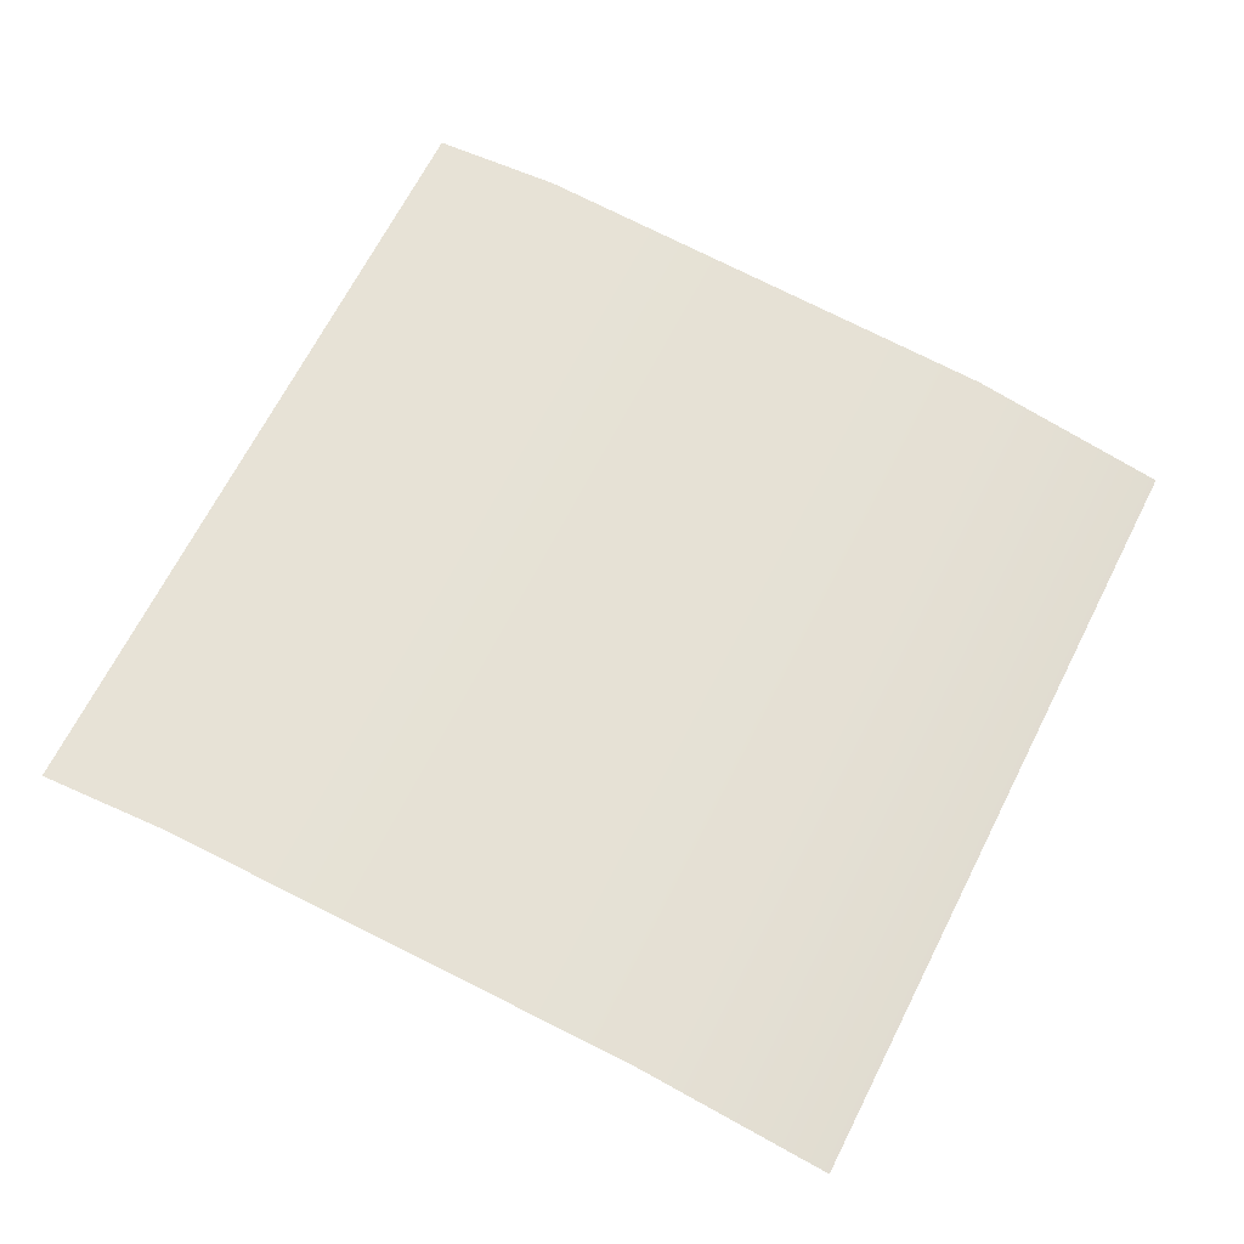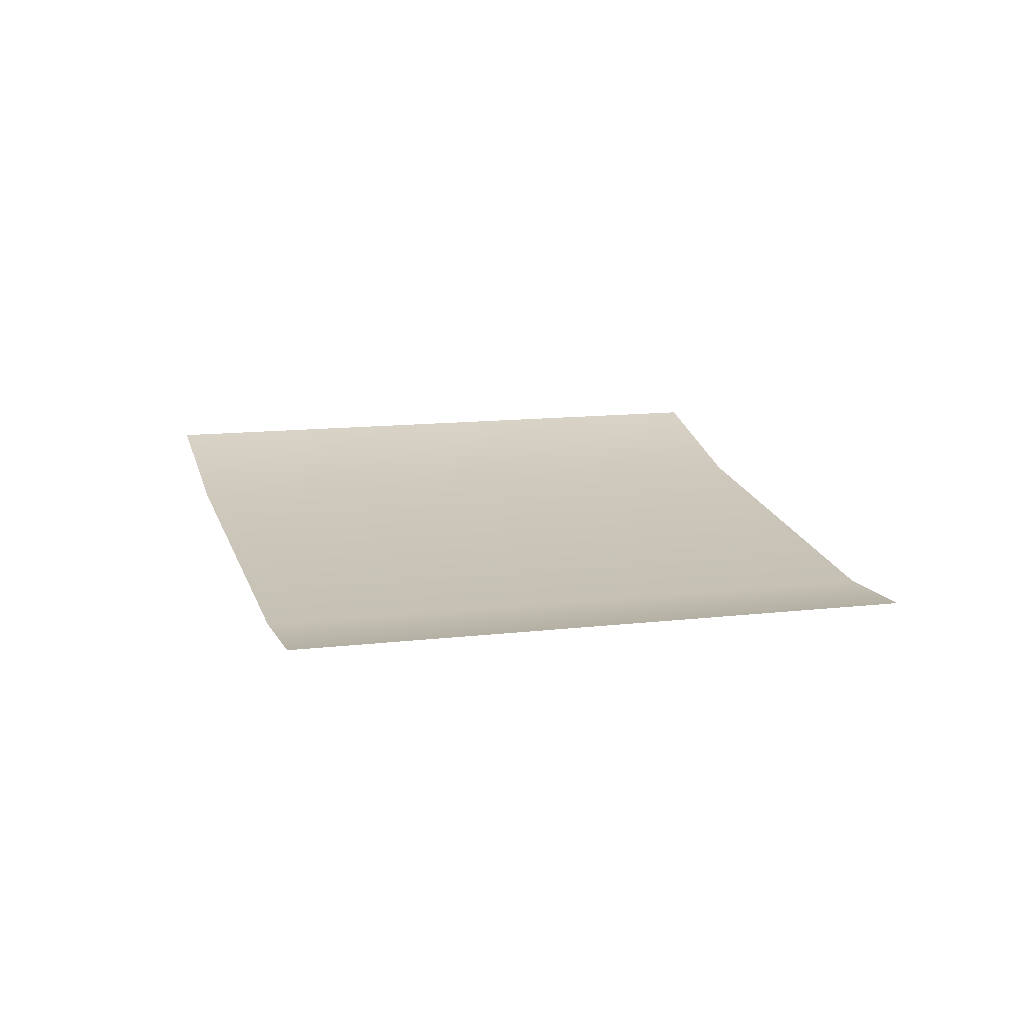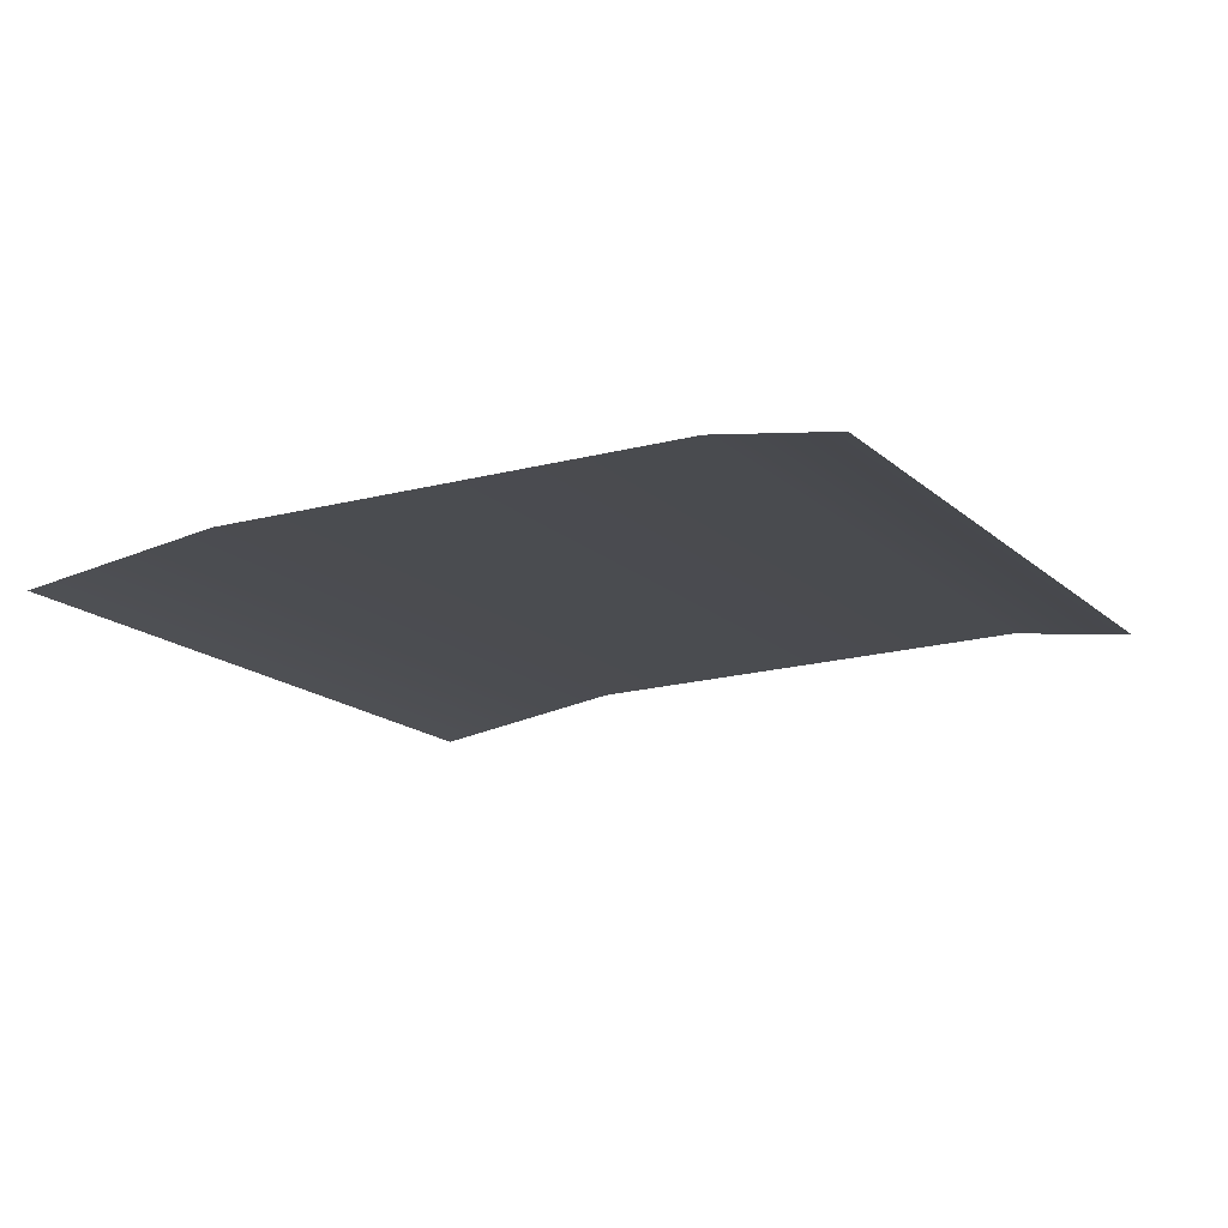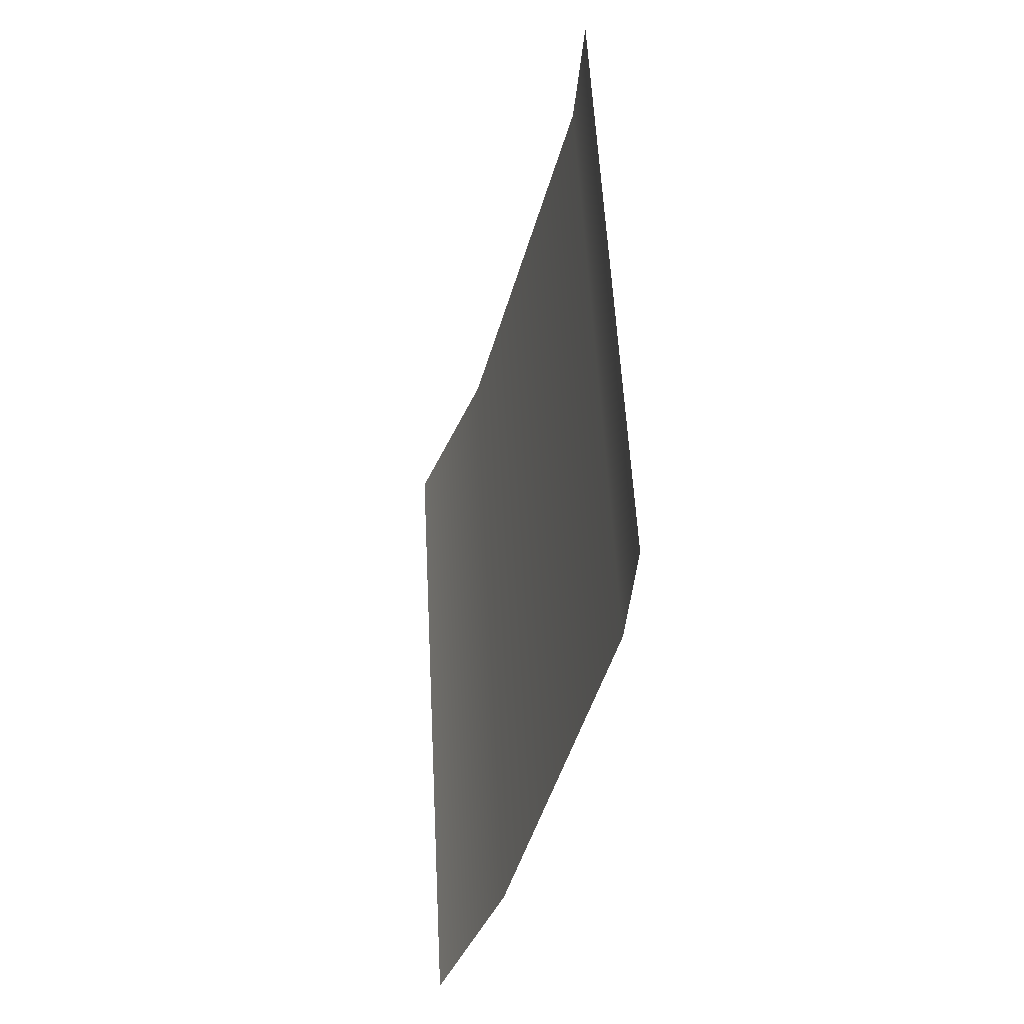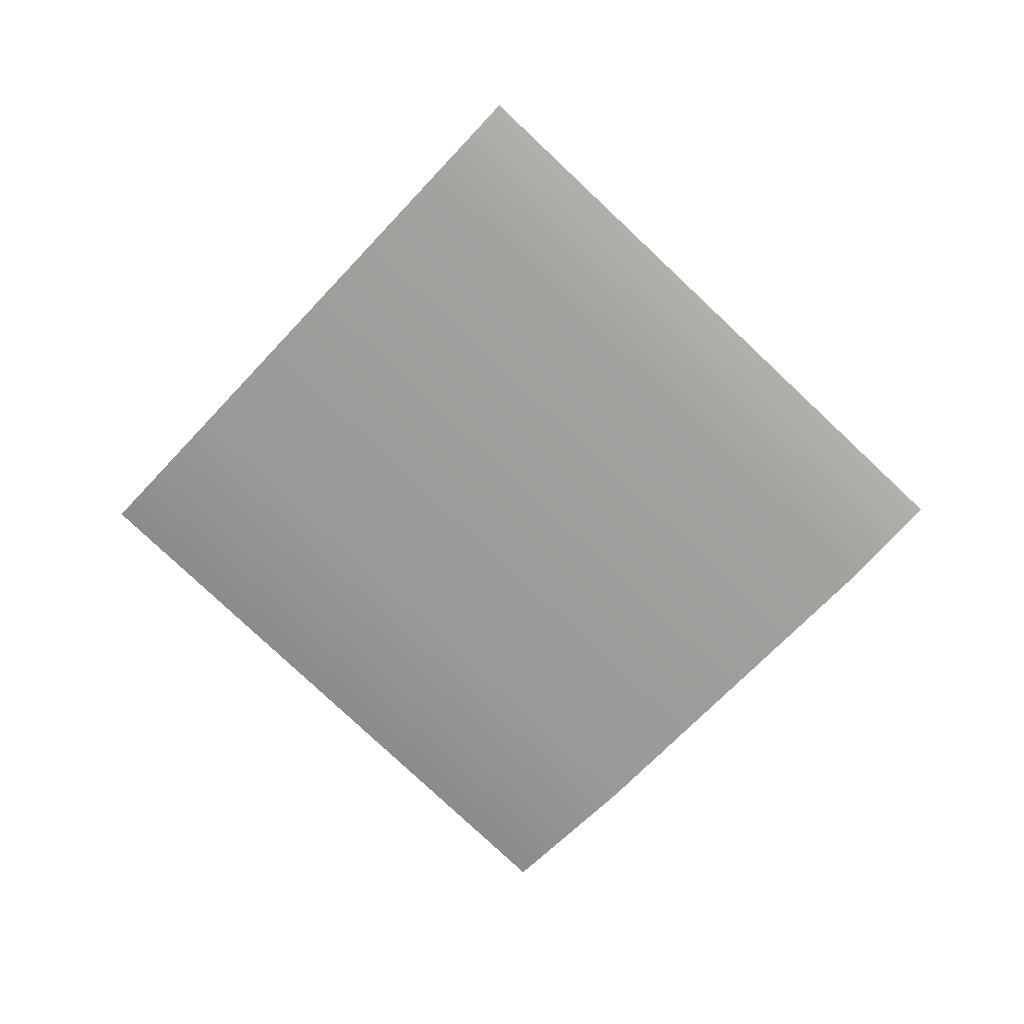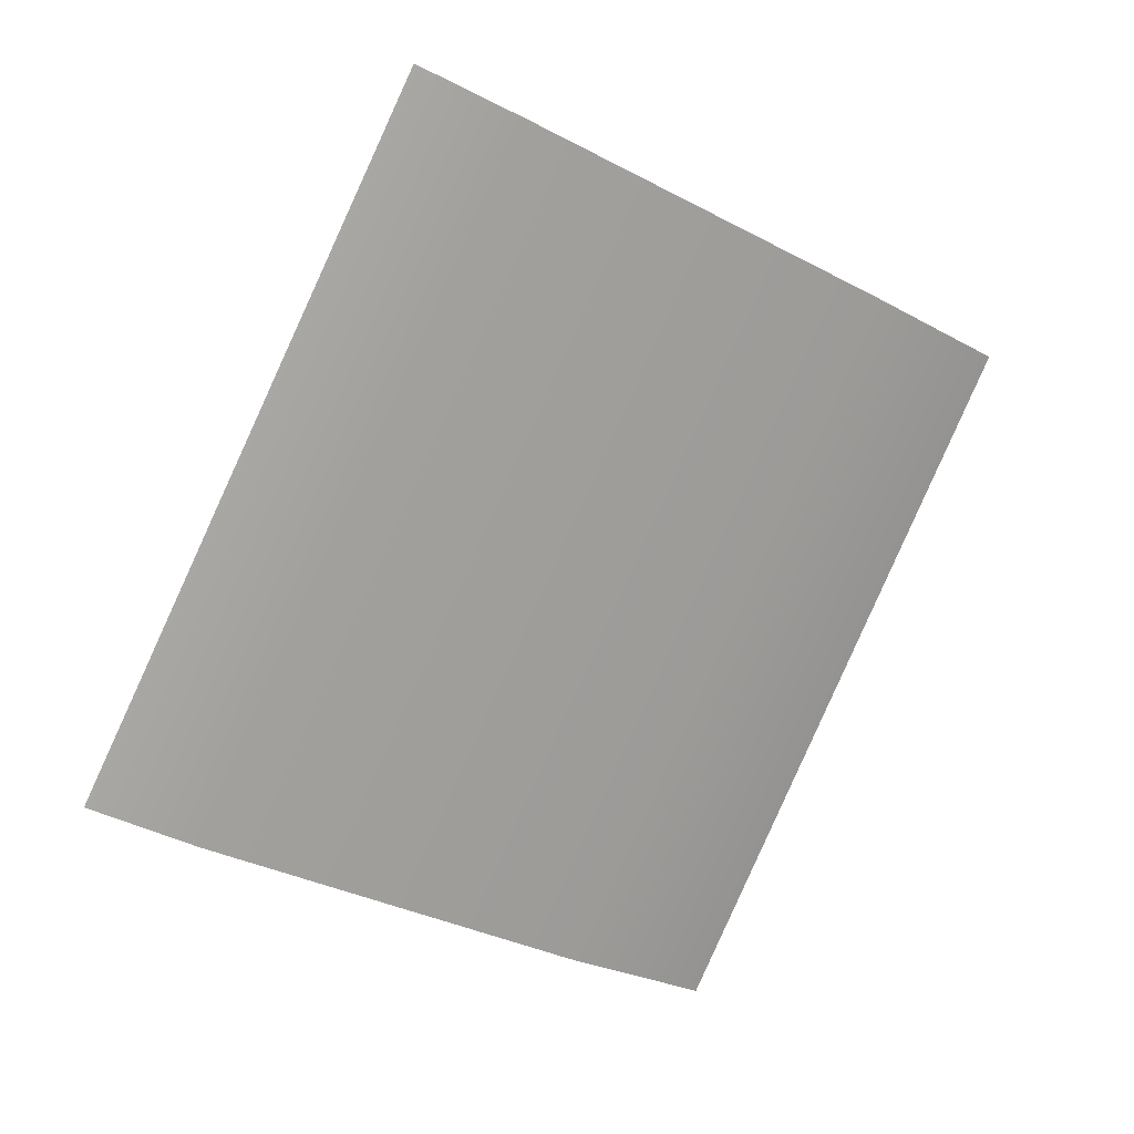
<metadata>
{"format":"obj","ext":"obj","renderer":"f3d","projection":"perspective","resolution":1024,"background":"white","views":[{"elev":-28.7,"azim":3.1,"up":"+Z"},{"elev":11.4,"azim":-80.8,"up":"+Y"},{"elev":79.2,"azim":-174.3,"up":"+Z"},{"elev":-15.3,"azim":-96.0,"up":"+Z"},{"elev":-78.5,"azim":-107.2,"up":"+Y"},{"elev":14.0,"azim":-20.4,"up":"+Z"}]}
</metadata>
<code>
g default
v 0.5768 1.301 0.8024
v 0.6666 1.318 0.7584
v 0.5328 1.301 0.7126
v 0.6227 1.318 0.6686
v 0.5473 1.301 0.7055
v 0.5913 1.301 0.7953
v 0.6008 1.31 0.6793
v 0.6447 1.31 0.7691
g pPlane4
f 8 2 4 7
f 1 6 5 3
f 6 8 7 5

</code>
